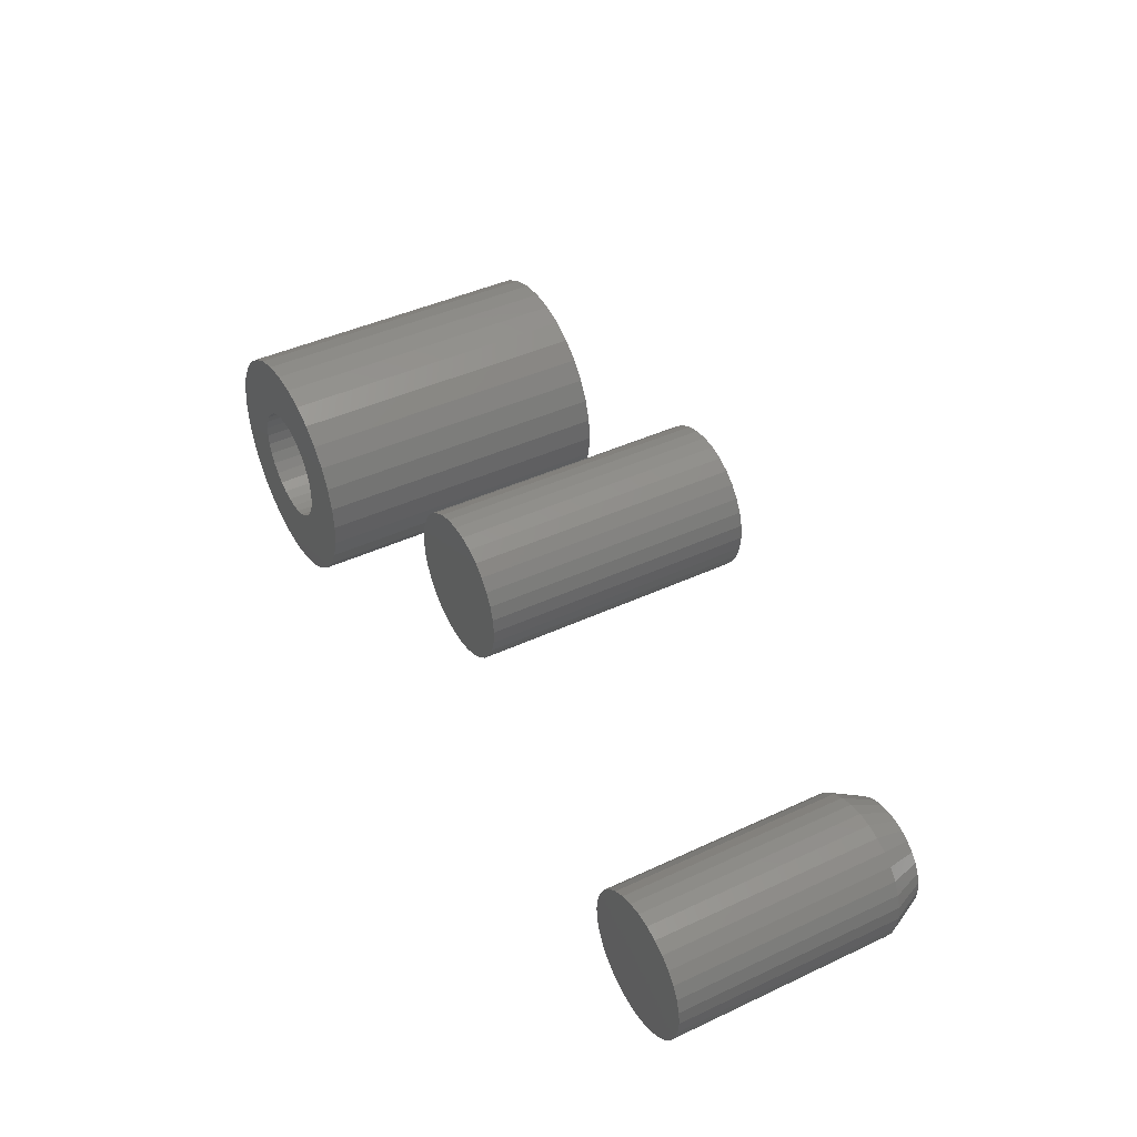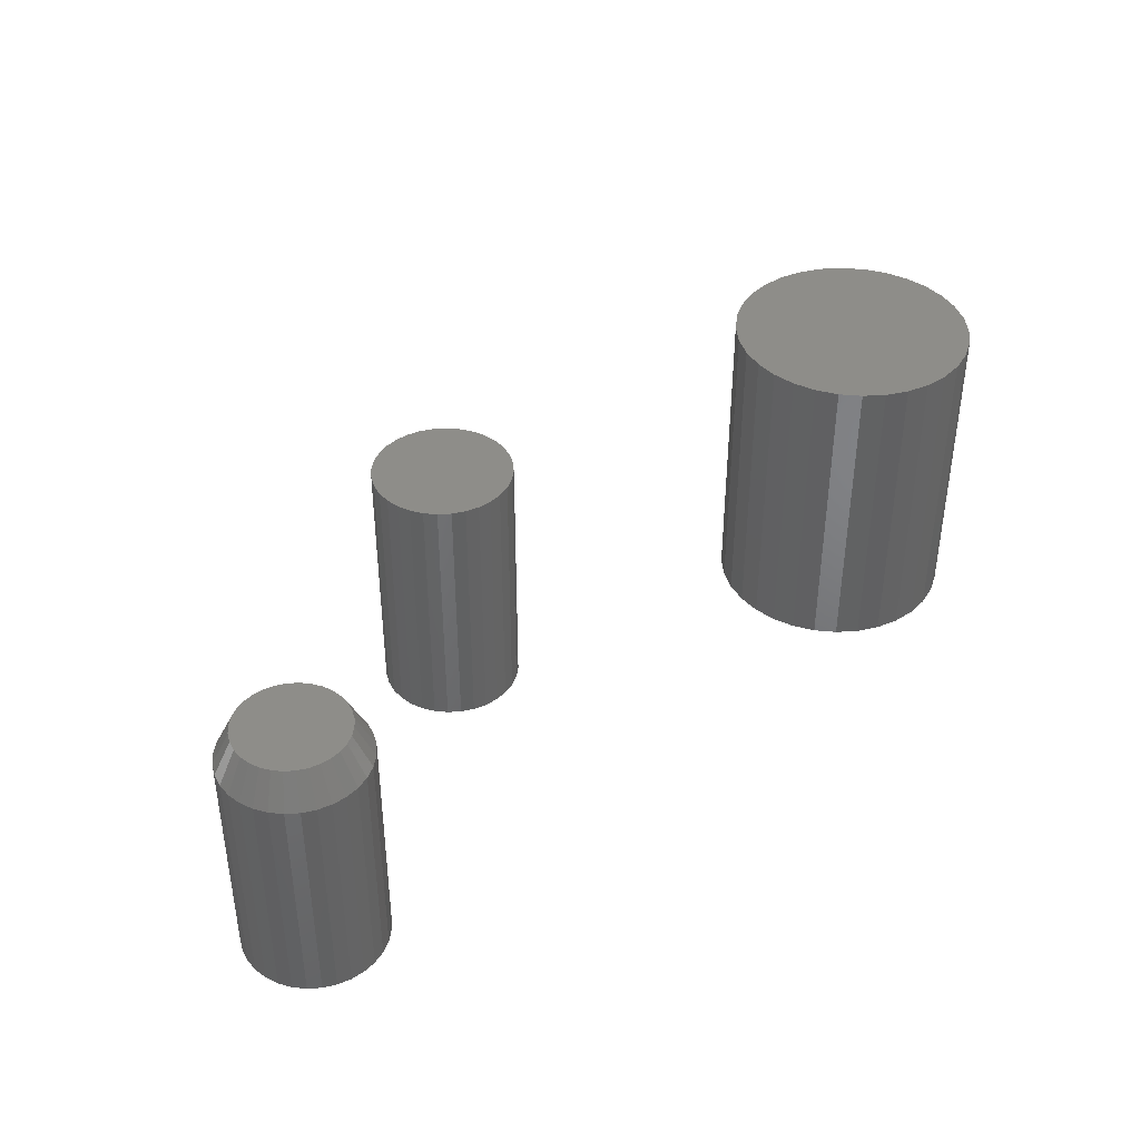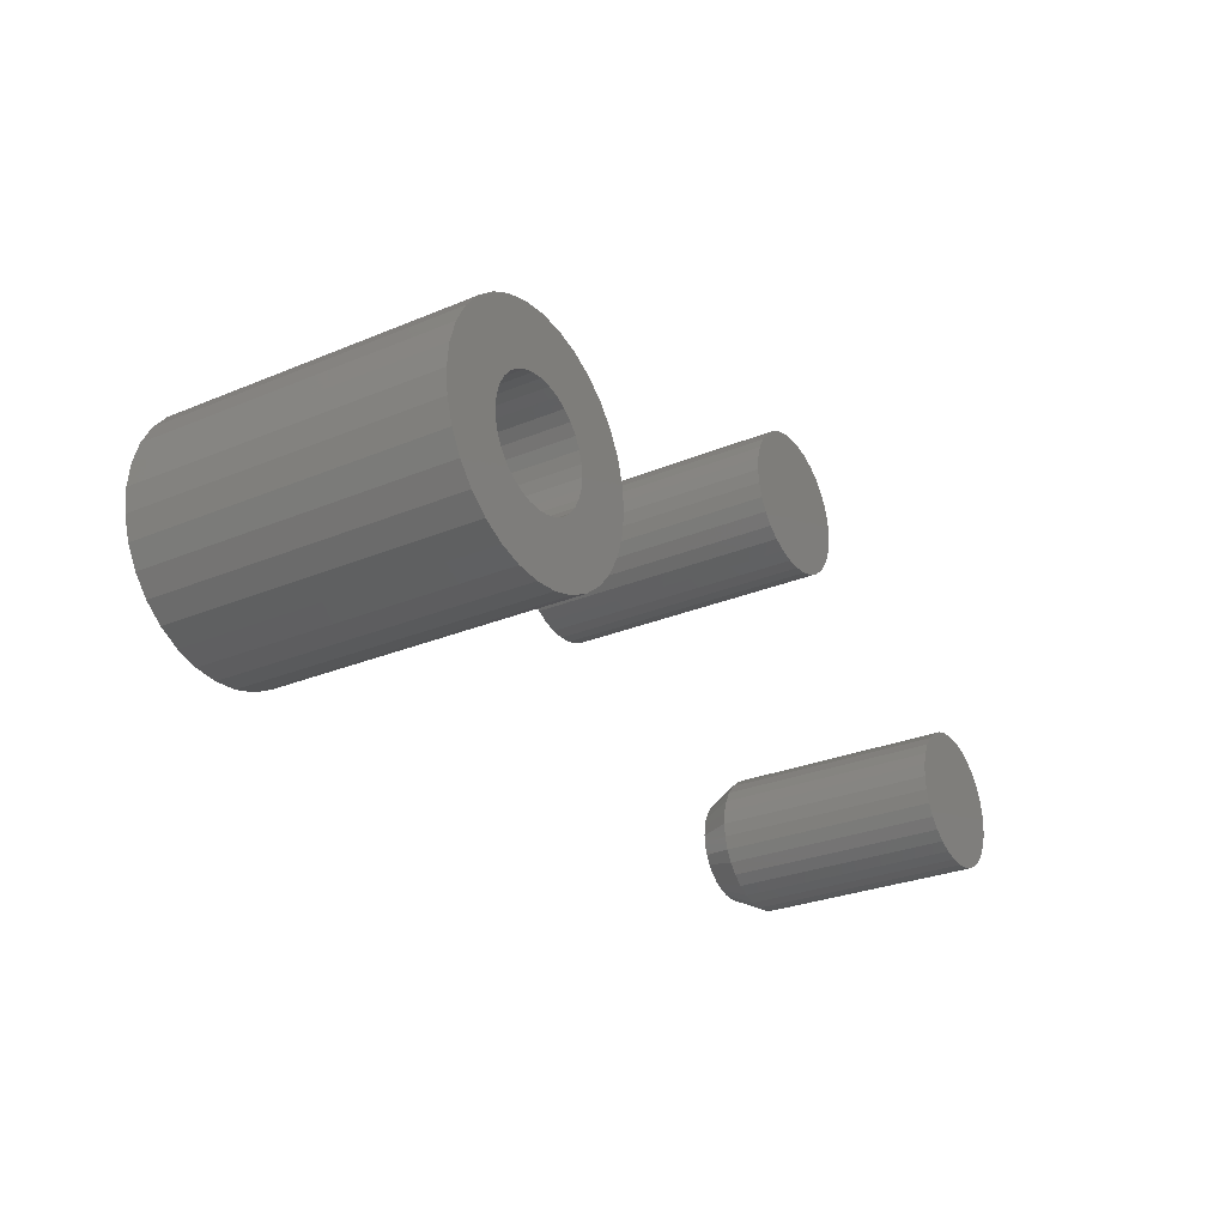
<metadata>
{"format":"stl","ext":"stl","renderer":"f3d","projection":"perspective","resolution":1024,"background":"white","views":[{"elev":42.4,"azim":60.8,"up":"+Z"},{"elev":39.8,"azim":136.3,"up":"+Y"},{"elev":-28.1,"azim":-57.7,"up":"+Z"}]}
</metadata>
<code>
# stl→obj: 288 verts, 564 faces
v 0.6534 1.513e-17 0.3331
v 0.6681 1.668e-17 0.3316
v 0.6387 1.342e-17 0.3316
v 0.6246 1.162e-17 0.3273
v 0.6822 1.801e-17 0.3273
v 0.6116 9.788e-18 0.3204
v 0.6952 1.907e-17 0.3204
v 0.6002 8.003e-18 0.311
v 0.7066 1.982e-17 0.311
v 0.6952 1.212e-17 0.1952
v 0.6116 2.842e-18 0.1952
v 0.7066 1.391e-17 0.2046
v 0.6246 3.9e-18 0.1883
v 0.6822 1.029e-17 0.1883
v 0.6387 5.23e-18 0.184
v 0.6681 8.489e-18 0.184
v 0.6534 6.779e-18 0.1826
v 0.6002 2.095e-18 0.2046
v 0.5908 1.689e-18 0.216
v 0.7159 1.558e-17 0.216
v 0.5839 1.64e-18 0.229
v 0.7229 1.708e-17 0.229
v 0.5796 1.948e-18 0.2431
v 0.7272 1.833e-17 0.2431
v 0.5781 2.602e-18 0.2578
v 0.7286 1.931e-17 0.2578
v 0.5796 3.578e-18 0.2725
v 0.7272 1.996e-17 0.2725
v 0.5839 4.837e-18 0.2866
v 0.7229 2.027e-17 0.2866
v 0.5908 6.331e-18 0.2996
v 0.7159 2.022e-17 0.2996
v 0.7521 -0.04688 0.2578
v 0.7521 -0.3672 0.2578
v 0.7502 -0.04688 0.2386
v 0.7502 -0.3672 0.2386
v 0.7445 -0.04688 0.22
v 0.7445 -0.3672 0.22
v 0.7354 -0.04688 0.203
v 0.7354 -0.3672 0.203
v 0.7232 -0.04688 0.188
v 0.7232 -0.3672 0.188
v 0.7082 -0.04688 0.1758
v 0.7082 -0.3672 0.1758
v 0.6911 -0.04688 0.1666
v 0.6911 -0.3672 0.1666
v 0.6726 -0.04688 0.161
v 0.6726 -0.3672 0.161
v 0.6534 -0.04688 0.1591
v 0.6534 -0.3672 0.1591
v 0.6341 -0.04688 0.161
v 0.6341 -0.3672 0.161
v 0.6156 -0.04688 0.1666
v 0.6156 -0.3672 0.1666
v 0.5985 -0.04688 0.1758
v 0.5985 -0.3672 0.1758
v 0.5836 -0.04688 0.188
v 0.5836 -0.3672 0.188
v 0.5713 -0.04688 0.203
v 0.5713 -0.3672 0.203
v 0.5622 -0.04688 0.22
v 0.5622 -0.3672 0.22
v 0.5566 -0.04688 0.2386
v 0.5566 -0.3672 0.2386
v 0.5547 -0.04688 0.2578
v 0.5547 -0.3672 0.2578
v 0.5566 -0.04688 0.2771
v 0.5566 -0.3672 0.2771
v 0.5622 -0.04688 0.2956
v 0.5622 -0.3672 0.2956
v 0.5713 -0.04688 0.3126
v 0.5713 -0.3672 0.3126
v 0.5836 -0.04688 0.3276
v 0.5836 -0.3672 0.3276
v 0.5985 -0.04688 0.3399
v 0.5985 -0.3672 0.3399
v 0.6156 -0.04688 0.349
v 0.6156 -0.3672 0.349
v 0.6341 -0.04688 0.3546
v 0.6341 -0.3672 0.3546
v 0.6534 -0.04688 0.3565
v 0.6534 -0.3672 0.3565
v 0.6726 -0.04688 0.3546
v 0.6726 -0.3672 0.3546
v 0.6911 -0.04688 0.349
v 0.6911 -0.3672 0.349
v 0.7082 -0.04688 0.3399
v 0.7082 -0.3672 0.3399
v 0.7232 -0.04688 0.3276
v 0.7232 -0.3672 0.3276
v 0.7354 -0.04688 0.3126
v 0.7354 -0.3672 0.3126
v 0.7445 -0.04688 0.2956
v 0.7445 -0.3672 0.2956
v 0.7502 -0.04688 0.2771
v 0.7502 -0.3672 0.2771
v 0.1732 -0.3672 0.6124
v 0.2117 -0.3672 0.6124
v 0.1924 -0.3672 0.6143
v 0.1547 -0.3672 0.6068
v 0.2302 -0.3672 0.6068
v 0.1376 -0.3672 0.5977
v 0.2473 -0.3672 0.5977
v 0.2473 -0.3672 0.4336
v 0.1547 -0.3672 0.4245
v 0.2302 -0.3672 0.4245
v 0.1732 -0.3672 0.4188
v 0.2117 -0.3672 0.4188
v 0.1924 -0.3672 0.4169
v 0.2622 -0.3672 0.5854
v 0.1227 -0.3672 0.5854
v 0.2745 -0.3672 0.5705
v 0.1104 -0.3672 0.5705
v 0.2836 -0.3672 0.5534
v 0.1013 -0.3672 0.5534
v 0.2892 -0.3672 0.5349
v 0.09565 -0.3672 0.5349
v 0.2911 -0.3672 0.5156
v 0.09375 -0.3672 0.5156
v 0.2892 -0.3672 0.4964
v 0.09565 -0.3672 0.4964
v 0.2836 -0.3672 0.4779
v 0.1013 -0.3672 0.4779
v 0.2745 -0.3672 0.4608
v 0.1104 -0.3672 0.4608
v 0.2622 -0.3672 0.4458
v 0.1227 -0.3672 0.4458
v 0.1376 -0.3672 0.4336
v 0.1924 1.096e-17 0.6143
v 0.2117 1.181e-17 0.6124
v 0.1732 9.677e-18 0.6124
v 0.1547 8.026e-18 0.6068
v 0.2302 1.222e-17 0.6068
v 0.1376 6.066e-18 0.5977
v 0.2473 1.215e-17 0.5977
v 0.2302 -8.026e-18 0.4245
v 0.1547 -1.222e-17 0.4245
v 0.2473 -6.066e-18 0.4336
v 0.1732 -1.181e-17 0.4188
v 0.2117 -9.677e-18 0.4188
v 0.1924 -1.096e-17 0.4169
v 0.1376 -1.215e-17 0.4336
v 0.1227 -1.162e-17 0.4458
v 0.2622 -3.874e-18 0.4458
v 0.1104 -1.064e-17 0.4608
v 0.2745 -1.532e-18 0.4608
v 0.1013 -9.254e-18 0.4779
v 0.2836 8.683e-19 0.4779
v 0.09565 -7.51e-18 0.4964
v 0.2892 3.235e-18 0.4964
v 0.09375 -5.478e-18 0.5156
v 0.2911 5.478e-18 0.5156
v 0.09565 -3.235e-18 0.5349
v 0.2892 7.51e-18 0.5349
v 0.1013 -8.683e-19 0.5534
v 0.2836 9.254e-18 0.5534
v 0.1104 1.532e-18 0.5705
v 0.2745 1.064e-17 0.5705
v 0.1227 3.874e-18 0.5854
v 0.2622 1.162e-17 0.5854
v -0.4844 -0.3672 0.2891
v -0.4828 -0.3672 0.3053
v -0.5703 -0.3672 0.2891
v -0.4704 -0.3672 0.2429
v -0.5574 -0.3672 0.2244
v -0.46 -0.3672 0.2303
v -0.4475 -0.3672 0.22
v -0.2452 -0.3672 0.3537
v -0.3552 -0.3672 0.3581
v -0.3426 -0.3672 0.3478
v -0.3323 -0.3672 0.3352
v -0.3426 -0.3672 0.2303
v -0.3552 -0.3672 0.22
v -0.2452 -0.3672 0.2244
v -0.4013 -0.3672 0.3721
v -0.3851 -0.3672 0.3705
v -0.2608 -0.3672 0.383
v -0.2818 -0.3672 0.4086
v -0.3074 -0.3672 0.4296
v -0.3366 -0.3672 0.4452
v -0.3683 -0.3672 0.4548
v -0.4013 -0.3672 0.4581
v -0.4343 -0.3672 0.4548
v -0.466 -0.3672 0.4452
v -0.4952 -0.3672 0.4296
v -0.5208 -0.3672 0.4086
v -0.5418 -0.3672 0.383
v -0.5574 -0.3672 0.3537
v -0.4475 -0.3672 0.3581
v -0.4331 -0.3672 0.3658
v -0.4175 -0.3672 0.3705
v -0.5671 -0.3672 0.322
v -0.4704 -0.3672 0.3352
v -0.46 -0.3672 0.3478
v -0.5671 -0.3672 0.2561
v -0.4781 -0.3672 0.2573
v -0.4828 -0.3672 0.2729
v -0.5418 -0.3672 0.1952
v -0.5208 -0.3672 0.1696
v -0.4013 -0.3672 0.206
v -0.4175 -0.3672 0.2076
v -0.4331 -0.3672 0.2123
v -0.4952 -0.3672 0.1485
v -0.466 -0.3672 0.1329
v -0.4343 -0.3672 0.1233
v -0.4013 -0.3672 0.1201
v -0.3683 -0.3672 0.1233
v -0.3366 -0.3672 0.1329
v -0.3074 -0.3672 0.1485
v -0.2818 -0.3672 0.1696
v -0.2608 -0.3672 0.1952
v -0.3695 -0.3672 0.3658
v -0.3695 -0.3672 0.2123
v -0.3851 -0.3672 0.2076
v -0.4781 -0.3672 0.3208
v -0.2356 -0.3672 0.322
v -0.3246 -0.3672 0.3208
v -0.2323 -0.3672 0.2891
v -0.3199 -0.3672 0.3053
v -0.3183 -0.3672 0.2891
v -0.2356 -0.3672 0.2561
v -0.3199 -0.3672 0.2729
v -0.3246 -0.3672 0.2573
v -0.3323 -0.3672 0.2429
v -0.4013 -0.01562 0.206
v -0.3851 -0.01562 0.2076
v -0.3695 -0.01562 0.2123
v -0.3552 -0.01562 0.22
v -0.3426 -0.01562 0.2303
v -0.3323 -0.01562 0.2429
v -0.3246 -0.01562 0.2573
v -0.3199 -0.01562 0.2729
v -0.3183 -0.01562 0.2891
v -0.4175 -0.01562 0.2076
v -0.4331 -0.01562 0.2123
v -0.4475 -0.01562 0.22
v -0.46 -0.01562 0.2303
v -0.4704 -0.01562 0.2429
v -0.4781 -0.01562 0.2573
v -0.4828 -0.01562 0.2729
v -0.4844 -0.01562 0.2891
v -0.4013 -0.01562 0.3721
v -0.4175 -0.01562 0.3705
v -0.4331 -0.01562 0.3658
v -0.4475 -0.01562 0.3581
v -0.46 -0.01562 0.3478
v -0.4704 -0.01562 0.3352
v -0.4781 -0.01562 0.3208
v -0.4828 -0.01562 0.3053
v -0.3851 -0.01562 0.3705
v -0.3695 -0.01562 0.3658
v -0.3552 -0.01562 0.3581
v -0.3426 -0.01562 0.3478
v -0.3323 -0.01562 0.3352
v -0.3246 -0.01562 0.3208
v -0.3199 -0.01562 0.3053
v -0.2323 0.07031 0.2891
v -0.2356 0.07031 0.2561
v -0.2452 0.07031 0.2244
v -0.2608 0.07031 0.1952
v -0.2818 0.07031 0.1696
v -0.3074 0.07031 0.1485
v -0.3366 0.07031 0.1329
v -0.3683 0.07031 0.1233
v -0.4013 0.07031 0.1201
v -0.4343 0.07031 0.1233
v -0.466 0.07031 0.1329
v -0.4952 0.07031 0.1485
v -0.5208 0.07031 0.1696
v -0.5418 0.07031 0.1952
v -0.5574 0.07031 0.2244
v -0.5671 0.07031 0.2561
v -0.5703 0.07031 0.2891
v -0.5671 0.07031 0.322
v -0.5574 0.07031 0.3537
v -0.5418 0.07031 0.383
v -0.5208 0.07031 0.4086
v -0.4952 0.07031 0.4296
v -0.466 0.07031 0.4452
v -0.4343 0.07031 0.4548
v -0.4013 0.07031 0.4581
v -0.3683 0.07031 0.4548
v -0.3366 0.07031 0.4452
v -0.3074 0.07031 0.4296
v -0.2818 0.07031 0.4086
v -0.2608 0.07031 0.383
v -0.2452 0.07031 0.3537
v -0.2356 0.07031 0.322
f 1 2 3
f 4 3 2
f 5 4 2
f 6 4 5
f 7 6 5
f 8 6 7
f 9 8 7
f 10 11 12
f 13 11 10
f 14 13 10
f 15 13 14
f 16 15 14
f 17 15 16
f 11 18 12
f 12 18 19
f 12 19 20
f 20 19 21
f 20 21 22
f 22 21 23
f 22 23 24
f 24 23 25
f 24 25 26
f 26 25 27
f 26 27 28
f 28 27 29
f 28 29 30
f 30 29 31
f 30 31 32
f 32 31 8
f 32 8 9
f 33 34 35
f 35 34 36
f 35 36 37
f 37 36 38
f 37 38 39
f 39 38 40
f 39 40 41
f 41 40 42
f 41 42 43
f 43 42 44
f 43 44 45
f 45 44 46
f 45 46 47
f 47 46 48
f 47 48 49
f 49 48 50
f 49 50 51
f 51 50 52
f 51 52 53
f 53 52 54
f 53 54 55
f 55 54 56
f 55 56 57
f 57 56 58
f 57 58 59
f 59 58 60
f 59 60 61
f 61 60 62
f 61 62 63
f 63 62 64
f 63 64 65
f 65 64 66
f 65 66 67
f 67 66 68
f 67 68 69
f 69 68 70
f 69 70 71
f 71 70 72
f 71 72 73
f 73 72 74
f 73 74 75
f 75 74 76
f 75 76 77
f 77 76 78
f 77 78 79
f 79 78 80
f 79 80 81
f 81 80 82
f 81 82 83
f 83 82 84
f 83 84 85
f 85 84 86
f 85 86 87
f 87 86 88
f 87 88 89
f 89 88 90
f 89 90 91
f 91 90 92
f 91 92 93
f 93 92 94
f 93 94 95
f 95 94 96
f 95 96 33
f 33 96 34
f 25 65 27
f 27 65 67
f 27 67 29
f 29 67 69
f 29 69 31
f 31 69 71
f 31 71 8
f 8 71 73
f 8 73 6
f 6 73 75
f 6 75 4
f 4 75 77
f 4 77 3
f 3 77 79
f 3 79 1
f 1 79 81
f 1 81 2
f 2 81 83
f 2 83 5
f 5 83 85
f 5 85 7
f 7 85 87
f 7 87 9
f 9 87 89
f 9 89 32
f 32 89 91
f 32 91 30
f 30 91 93
f 30 93 28
f 28 93 95
f 28 95 26
f 26 95 33
f 26 33 24
f 24 33 35
f 24 35 22
f 22 35 37
f 22 37 20
f 20 37 39
f 20 39 12
f 12 39 41
f 12 41 10
f 10 41 43
f 10 43 14
f 14 43 45
f 14 45 16
f 16 45 47
f 16 47 17
f 17 47 49
f 17 49 15
f 15 49 51
f 15 51 13
f 13 51 53
f 13 53 11
f 11 53 55
f 11 55 18
f 18 55 57
f 18 57 19
f 19 57 59
f 19 59 21
f 21 59 61
f 21 61 23
f 23 61 63
f 23 63 25
f 25 63 65
f 80 84 82
f 84 80 78
f 84 78 86
f 86 78 76
f 86 76 88
f 44 54 46
f 46 54 52
f 46 52 48
f 48 52 50
f 88 76 90
f 90 76 74
f 90 74 92
f 92 74 72
f 92 72 94
f 94 72 70
f 94 70 96
f 96 70 68
f 96 68 34
f 34 68 66
f 34 66 36
f 36 66 64
f 36 64 38
f 38 64 62
f 38 62 40
f 40 62 60
f 40 60 42
f 42 60 58
f 42 58 44
f 44 58 56
f 44 56 54
f 97 98 99
f 98 97 100
f 98 100 101
f 101 100 102
f 101 102 103
f 104 105 106
f 106 105 107
f 106 107 108
f 108 107 109
f 103 102 110
f 110 102 111
f 110 111 112
f 112 111 113
f 112 113 114
f 114 113 115
f 114 115 116
f 116 115 117
f 116 117 118
f 118 117 119
f 118 119 120
f 120 119 121
f 120 121 122
f 122 121 123
f 122 123 124
f 124 123 125
f 124 125 126
f 126 125 127
f 126 127 104
f 104 127 128
f 104 128 105
f 129 130 131
f 132 131 130
f 133 132 130
f 134 132 133
f 135 134 133
f 136 137 138
f 139 137 136
f 140 139 136
f 141 139 140
f 137 142 138
f 138 142 143
f 138 143 144
f 144 143 145
f 144 145 146
f 146 145 147
f 146 147 148
f 148 147 149
f 148 149 150
f 150 149 151
f 150 151 152
f 152 151 153
f 152 153 154
f 154 153 155
f 154 155 156
f 156 155 157
f 156 157 158
f 158 157 159
f 158 159 160
f 160 159 134
f 160 134 135
f 152 118 150
f 150 118 120
f 150 120 148
f 148 120 122
f 148 122 146
f 146 122 124
f 146 124 144
f 144 124 126
f 144 126 138
f 138 126 104
f 138 104 136
f 136 104 106
f 136 106 140
f 140 106 108
f 140 108 141
f 141 108 109
f 141 109 139
f 139 109 107
f 139 107 137
f 137 107 105
f 137 105 142
f 142 105 128
f 142 128 143
f 143 128 127
f 143 127 145
f 145 127 125
f 145 125 147
f 147 125 123
f 147 123 149
f 149 123 121
f 149 121 151
f 151 121 119
f 151 119 153
f 153 119 117
f 153 117 155
f 155 117 115
f 155 115 157
f 157 115 113
f 157 113 159
f 159 113 111
f 159 111 134
f 134 111 102
f 134 102 132
f 132 102 100
f 132 100 131
f 131 100 97
f 131 97 129
f 129 97 99
f 129 99 130
f 130 99 98
f 130 98 133
f 133 98 101
f 133 101 135
f 135 101 103
f 135 103 160
f 160 103 110
f 160 110 158
f 158 110 112
f 158 112 156
f 156 112 114
f 156 114 154
f 154 114 116
f 154 116 152
f 152 116 118
f 161 162 163
f 164 165 166
f 166 165 167
f 168 169 170
f 168 170 171
f 172 173 174
f 175 176 177
f 175 177 178
f 175 178 179
f 175 179 180
f 175 180 181
f 175 181 182
f 175 182 183
f 175 183 184
f 175 184 185
f 175 185 186
f 175 186 187
f 187 188 189
f 187 189 190
f 187 190 191
f 187 191 175
f 188 192 193
f 188 193 194
f 188 194 189
f 195 165 164
f 195 164 196
f 195 196 197
f 195 197 161
f 195 161 163
f 198 199 200
f 198 200 201
f 198 201 202
f 198 202 167
f 198 167 165
f 200 199 203
f 200 203 204
f 200 204 205
f 200 205 206
f 200 206 207
f 200 207 208
f 200 208 209
f 200 209 210
f 200 210 211
f 177 176 212
f 177 212 169
f 177 169 168
f 211 174 173
f 211 173 213
f 211 213 214
f 211 214 200
f 163 162 192
f 192 162 215
f 192 215 193
f 168 171 216
f 216 171 217
f 216 217 218
f 218 217 219
f 218 219 220
f 218 220 221
f 221 220 222
f 221 222 223
f 221 223 174
f 174 223 224
f 174 224 172
f 225 214 226
f 226 214 213
f 226 213 227
f 227 213 173
f 227 173 228
f 228 173 172
f 228 172 229
f 229 172 224
f 229 224 230
f 230 224 223
f 230 223 231
f 231 223 222
f 231 222 232
f 232 222 220
f 232 220 233
f 214 225 200
f 200 225 234
f 200 234 201
f 201 234 235
f 201 235 202
f 202 235 236
f 202 236 167
f 167 236 237
f 167 237 166
f 166 237 238
f 166 238 164
f 164 238 239
f 164 239 196
f 196 239 240
f 196 240 197
f 197 240 241
f 197 241 161
f 242 191 243
f 243 191 190
f 243 190 244
f 244 190 189
f 244 189 245
f 245 189 194
f 245 194 246
f 246 194 193
f 246 193 247
f 247 193 215
f 247 215 248
f 248 215 162
f 248 162 249
f 249 162 161
f 249 161 241
f 191 242 175
f 175 242 250
f 175 250 176
f 176 250 251
f 176 251 212
f 212 251 252
f 212 252 169
f 169 252 253
f 169 253 170
f 170 253 254
f 170 254 171
f 171 254 255
f 171 255 217
f 217 255 256
f 217 256 219
f 219 256 233
f 219 233 220
f 257 218 258
f 258 218 221
f 258 221 259
f 259 221 174
f 259 174 260
f 260 174 211
f 260 211 261
f 261 211 210
f 261 210 262
f 262 210 209
f 262 209 263
f 263 209 208
f 263 208 264
f 264 208 207
f 264 207 265
f 265 207 206
f 265 206 266
f 266 206 205
f 266 205 267
f 267 205 204
f 267 204 268
f 268 204 203
f 268 203 269
f 269 203 199
f 269 199 270
f 270 199 198
f 270 198 271
f 271 198 165
f 271 165 272
f 272 165 195
f 272 195 273
f 273 195 163
f 273 163 274
f 274 163 192
f 274 192 275
f 275 192 188
f 275 188 276
f 276 188 187
f 276 187 277
f 277 187 186
f 277 186 278
f 278 186 185
f 278 185 279
f 279 185 184
f 279 184 280
f 280 184 183
f 280 183 281
f 281 183 182
f 281 182 282
f 282 182 181
f 282 181 283
f 283 181 180
f 283 180 284
f 284 180 179
f 284 179 285
f 285 179 178
f 285 178 286
f 286 178 177
f 286 177 287
f 287 177 168
f 287 168 288
f 288 168 216
f 288 216 257
f 257 216 218
f 281 282 280
f 279 280 282
f 283 279 282
f 264 266 263
f 265 266 264
f 266 267 263
f 263 267 268
f 263 268 262
f 262 268 269
f 262 269 261
f 261 269 270
f 261 270 260
f 260 270 271
f 260 271 259
f 259 271 272
f 259 272 258
f 258 272 273
f 258 273 257
f 257 273 274
f 257 274 288
f 288 274 275
f 288 275 287
f 287 275 276
f 287 276 286
f 286 276 277
f 286 277 285
f 285 277 278
f 285 278 284
f 284 278 279
f 284 279 283
f 243 250 242
f 250 243 244
f 250 244 251
f 251 244 245
f 251 245 252
f 252 245 246
f 252 246 253
f 229 236 228
f 228 236 235
f 228 235 227
f 227 235 234
f 227 234 226
f 226 234 225
f 253 246 254
f 254 246 247
f 254 247 255
f 255 247 248
f 255 248 256
f 256 248 249
f 256 249 233
f 233 249 241
f 233 241 232
f 232 241 240
f 232 240 231
f 231 240 239
f 231 239 230
f 230 239 238
f 230 238 229
f 229 238 237
f 229 237 236

</code>
